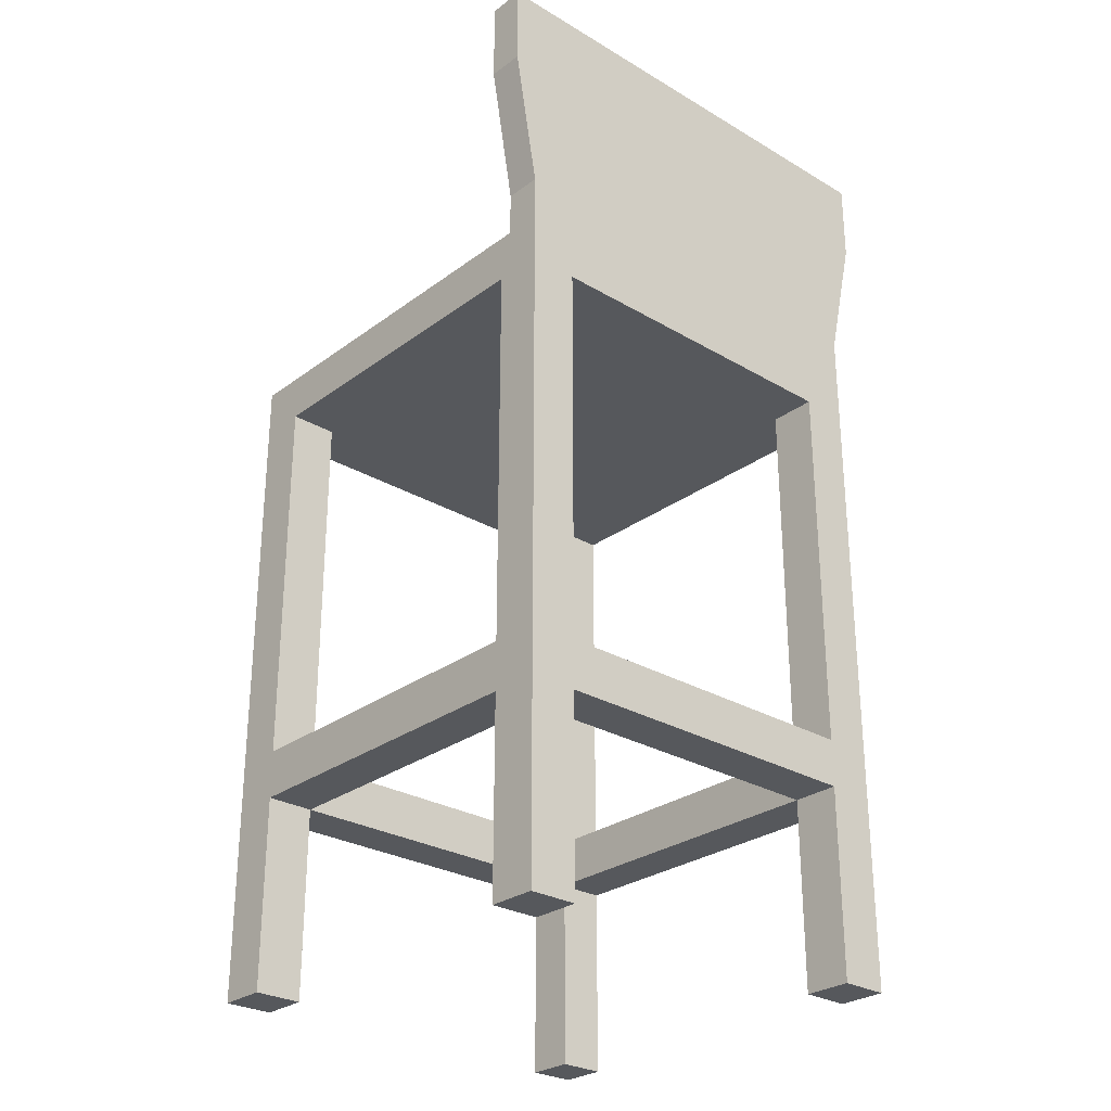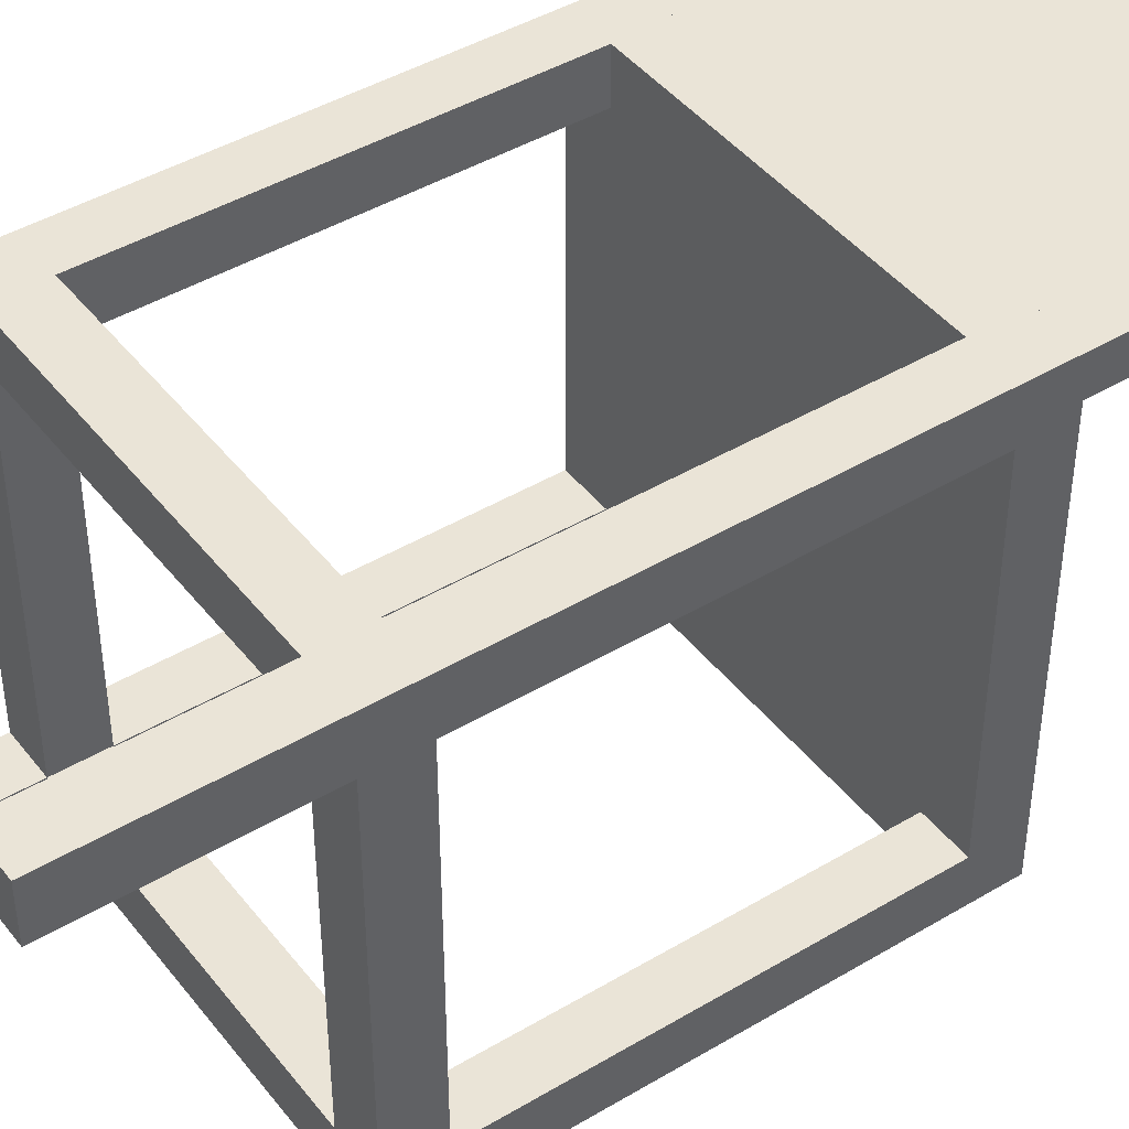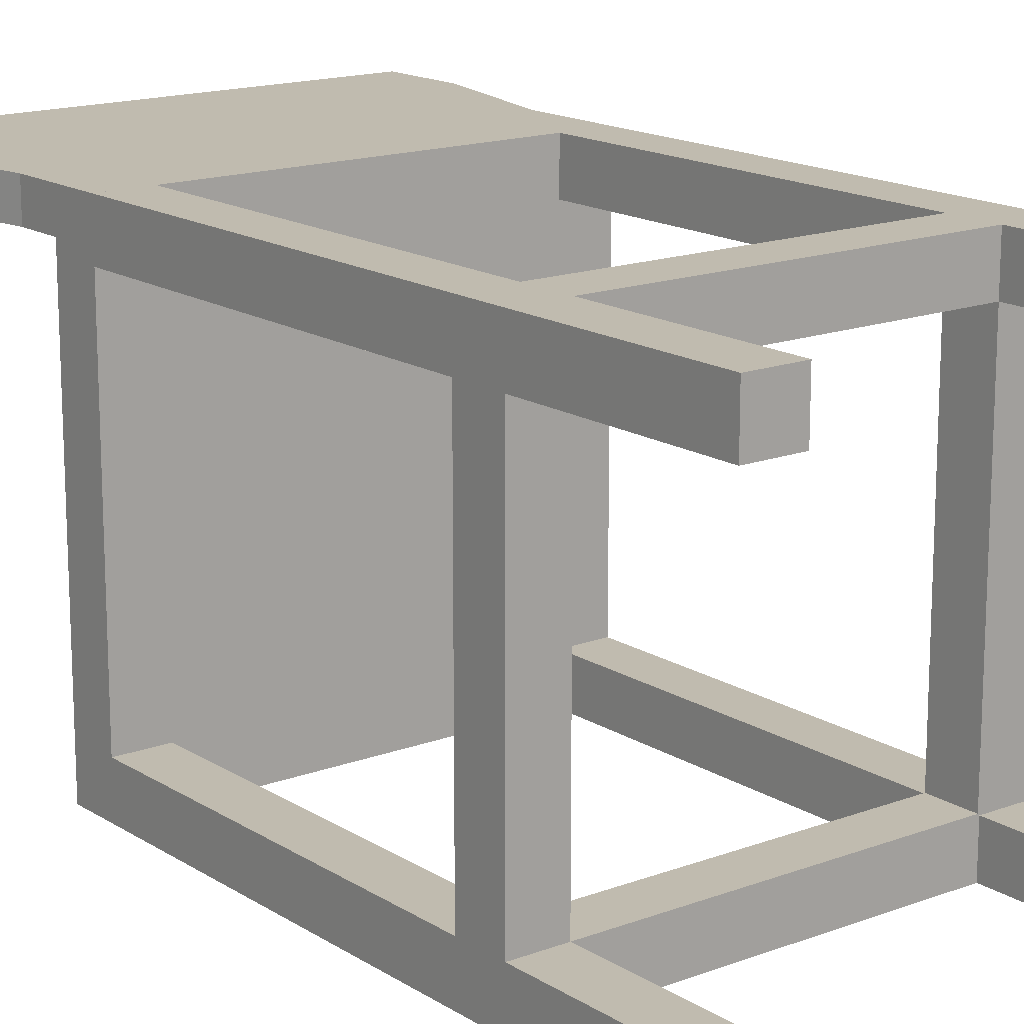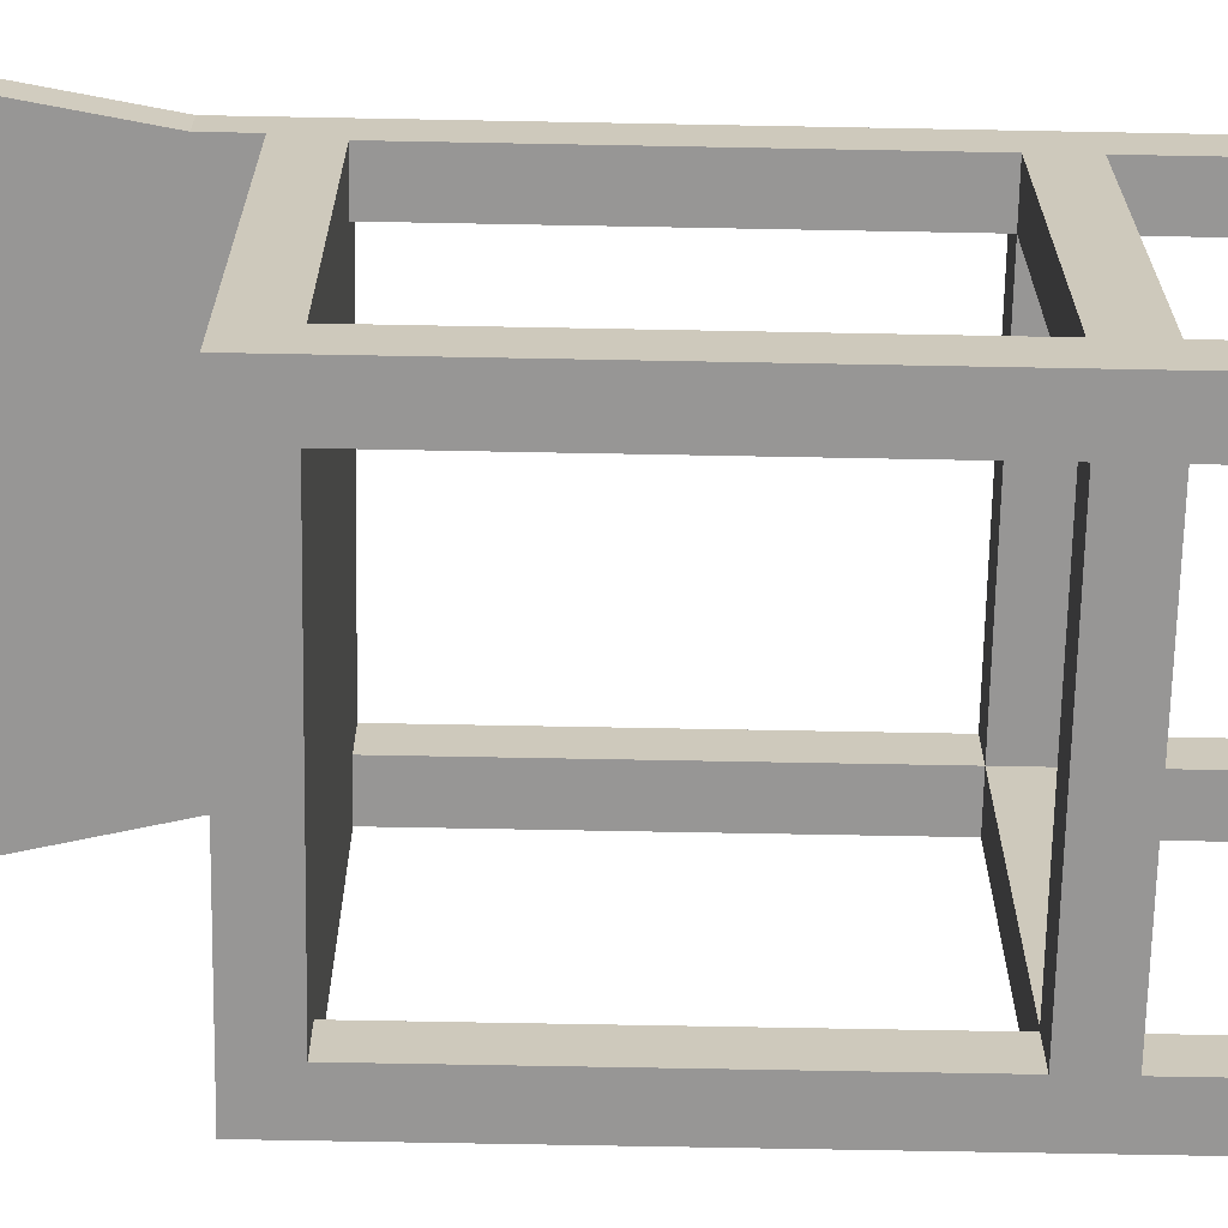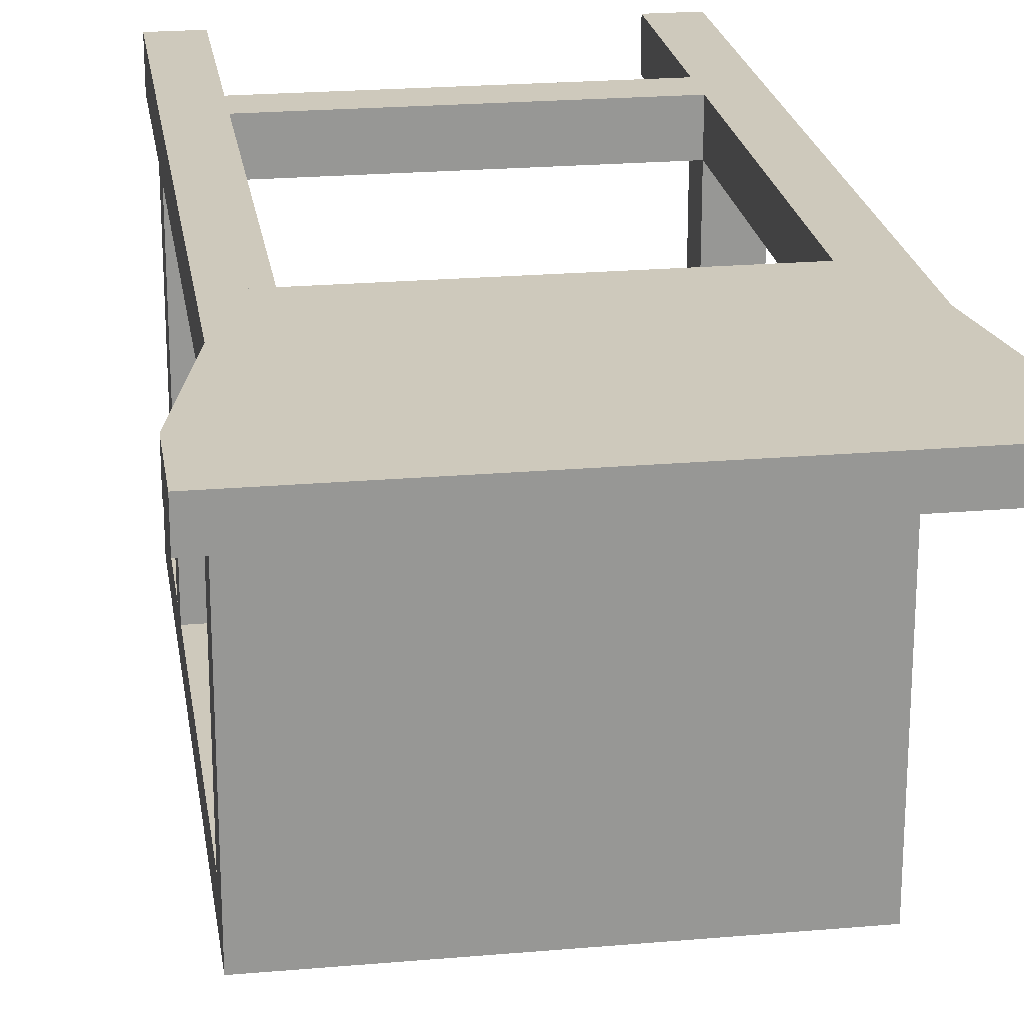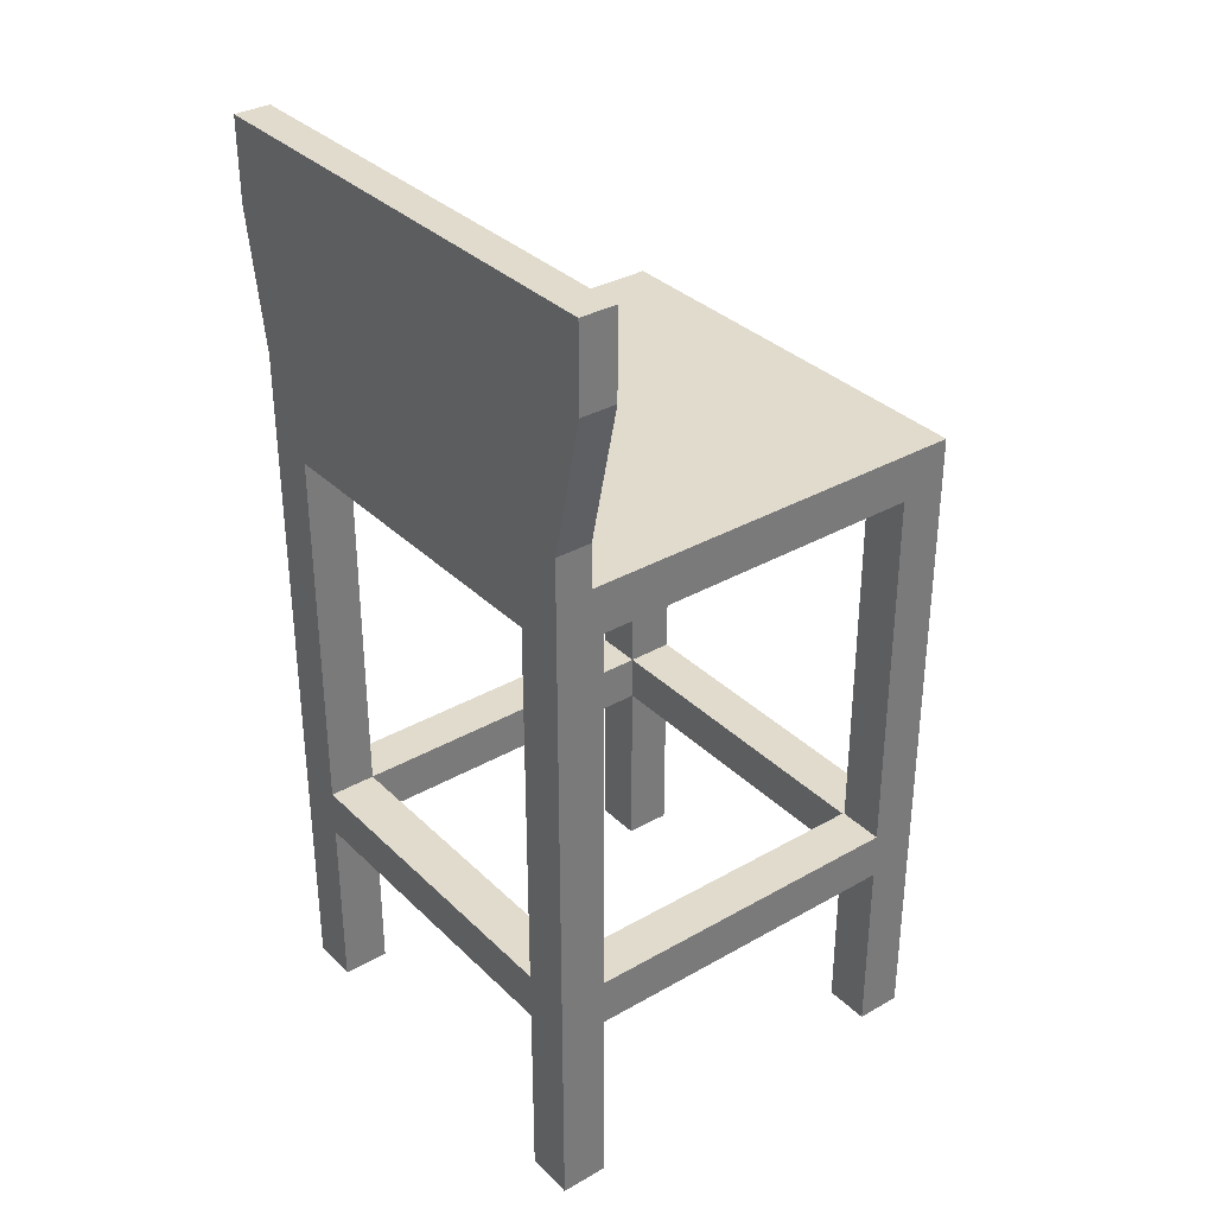
<metadata>
{"format":"obj","ext":"obj","renderer":"f3d","projection":"perspective","resolution":1024,"background":"white","views":[{"elev":-27.9,"azim":-41.9,"up":"+Y"},{"elev":43.7,"azim":54.9,"up":"+Z"},{"elev":15.9,"azim":-37.9,"up":"+Z"},{"elev":-67.8,"azim":-91.1,"up":"+Z"},{"elev":22.3,"azim":171.4,"up":"+Z"},{"elev":33.8,"azim":52.2,"up":"+Y"}]}
</metadata>
<code>
v -0.1552 -0.3379 0.1241
v -0.1972 -0.3379 0.1661
v -0.1972 -0.3379 0.1241
v -0.1552 -0.3379 0.1661
v -0.1972 0.2086 0.1241
v -0.1972 -0.1698 0.1241
v -0.1552 -0.1698 0.1241
v -0.1552 -0.1698 0.1661
v -0.1972 0.2086 0.1661
v -0.1972 -0.1277 0.1241
v -0.1552 -0.1277 0.1241
v -0.1552 -0.1698 -0.1702
v -0.1972 -0.1277 -0.1702
v 0.1391 -0.1698 0.1241
v -0.1552 -0.1277 0.1661
v -0.1552 0.2086 0.1661
v -0.1552 0.2086 0.1241
v -0.1972 -0.1698 -0.1702
v 0.1391 -0.1698 0.1661
v 0.1391 -0.1277 0.1661
v 0.1391 0.2086 0.1661
v -0.1972 0.2086 -0.1702
v -0.1552 -0.1277 -0.1702
v -0.1972 -0.3379 -0.1702
v -0.1972 0.2086 -0.2122
v 0.1391 -0.1277 0.1241
v -0.1552 0.2086 -0.1702
v -0.1552 -0.3379 -0.1702
v -0.1552 -0.3379 -0.2122
v 0.1404 -0.1277 -0.1702
v 0.1811 0.2086 0.1661
v 0.1391 0.2086 0.1241
v 0.1811 -0.1277 0.1241
v 0.1391 -0.3379 0.1241
v 0.1391 -0.1277 -0.1702
v -0.1552 0.2086 -0.2122
v -0.1972 -0.3379 -0.2122
v -0.1552 -0.1277 -0.2122
v 0.1404 -0.1698 -0.1702
v 0.1391 -0.3379 0.1661
v 0.1811 -0.1698 0.1241
v 0.1811 -0.3379 0.1241
v 0.1391 -0.1698 -0.1702
v 0.1811 0.2086 0.1241
v -0.1552 -0.1698 -0.2122
v 0.1404 -0.1698 -0.2122
v 0.1404 -0.1277 -0.2122
v 0.1811 -0.3379 0.1661
v 0.1811 -0.1698 -0.1715
v 0.1391 -0.1277 -0.1715
v 0.1404 0.2086 -0.2122
v 0.1404 0.2086 -0.1715
v 0.1811 0.2086 -0.1715
v 0.1811 0.2086 -0.2122
v 0.1811 -0.3379 -0.2122
v 0.1811 -0.1277 -0.1715
v 0.1391 -0.1698 -0.1715
v 0.1404 -0.3379 -0.2122
v 0.1404 -0.3379 -0.1715
v 0.1811 -0.3379 -0.1715
v -0.1972 0.2507 0.1346
v 0.1811 0.2507 0.1661
v -0.1972 0.2507 0.1661
v -0.1972 0.2507 -0.2122
v -0.1972 0.2889 0.1346
v 0.1811 0.2507 0.1346
v 0.1811 0.2889 0.1661
v -0.1972 0.2889 0.1661
v 0.1811 0.2507 -0.2122
v -0.2183 0.4106 0.1346
v 0.1811 0.2889 0.1346
v 0.2096 0.4106 0.1661
v -0.2183 0.4106 0.1661
v -0.2183 0.4829 0.1346
v 0.2096 0.4106 0.1346
v 0.2096 0.4829 0.1661
v -0.2183 0.4829 0.1661
v 0.2096 0.4829 0.1346
g mesh1_mesh1-geometry
f 1 2 3
f 2 1 4
f 2 5 3
f 6 1 3
f 1 7 4
f 8 2 4
f 4 2 8
f 5 2 9
f 3 5 10
f 1 6 7
f 3 10 6
f 8 4 7
f 2 8 9
f 9 8 2
f 5 11 10
f 6 12 7
f 7 12 6
f 13 6 10
f 14 8 7
f 9 8 15
f 15 8 9
f 9 15 16
f 16 15 9
f 11 5 17
f 11 13 10
f 12 6 18
f 18 6 12
f 12 11 7
f 6 13 18
f 8 14 19
f 11 14 7
f 8 20 15
f 16 15 17
f 16 17 21
f 5 22 17
f 11 17 15
f 13 11 23
f 24 12 18
f 18 12 13
f 11 12 23
f 13 25 18
f 20 8 19
f 14 11 26
f 20 11 15
f 27 21 17
f 27 17 22
f 27 13 23
f 13 12 23
f 12 24 28
f 18 25 24
f 12 29 23
f 12 30 23
f 25 13 22
f 19 31 20
f 20 32 19
f 11 20 26
f 33 14 26
f 34 26 14
f 35 14 26
f 36 21 27
f 13 27 22
f 20 31 21
f 23 29 27
f 24 29 28
f 29 12 28
f 24 25 37
f 35 38 23
f 12 39 30
f 23 30 35
f 40 31 19
f 32 20 21
f 19 32 40
f 41 14 33
f 33 26 32
f 33 35 26
f 34 32 26
f 14 42 34
f 14 35 43
f 32 21 36
f 27 29 36
f 31 42 44
f 38 25 36
f 29 24 37
f 25 29 37
f 36 45 38
f 45 25 38
f 38 46 45
f 46 12 45
f 38 35 47
f 39 12 43
f 47 35 30
f 31 40 48
f 40 32 34
f 42 14 41
f 14 49 41
f 44 41 33
f 49 33 41
f 33 32 44
f 35 33 50
f 42 40 34
f 43 35 50
f 43 49 14
f 51 32 36
f 36 29 45
f 32 52 44
f 42 31 48
f 44 42 41
f 53 44 52
f 54 47 51
f 53 55 54
f 29 25 45
f 46 38 47
f 12 46 43
f 43 46 39
f 40 42 48
f 33 49 56
f 50 33 56
f 43 50 57
f 49 43 57
f 52 32 51
f 52 56 53
f 54 46 47
f 58 51 47
f 56 55 53
f 55 46 54
f 58 47 46
f 49 55 56
f 52 49 56
f 51 59 52
f 59 51 58
f 46 55 58
f 55 49 60
f 59 49 52
f 55 59 58
f 49 59 60
f 59 55 60
g mesh1_mesh1-geometry
f 3 2 1
f 4 1 2
f 3 5 2
f 3 1 6
f 4 7 1
f 9 2 5
f 10 5 3
f 7 6 1
f 6 10 3
f 7 4 8
f 16 5 9
f 9 5 16
f 5 61 9
f 10 11 5
f 10 7 6
f 6 7 10
f 10 6 13
f 7 8 14
f 8 11 7
f 7 11 8
f 5 16 17
f 17 16 5
f 9 62 16
f 63 9 61
f 64 61 5
f 17 5 11
f 7 10 11
f 11 10 7
f 10 13 11
f 7 11 12
f 18 13 6
f 19 14 8
f 7 14 11
f 11 8 15
f 15 8 11
f 15 20 8
f 17 15 16
f 21 17 16
f 17 22 5
f 16 62 21
f 63 62 9
f 61 65 63
f 62 61 63
f 63 61 62
f 61 64 66
f 22 64 5
f 15 17 11
f 23 11 13
f 13 12 18
f 18 12 13
f 18 12 24
f 13 12 18
f 23 12 11
f 18 25 13
f 14 20 19
f 19 20 14
f 19 8 20
f 26 11 14
f 15 11 20
f 17 21 27
f 22 17 27
f 31 21 62
f 62 63 67
f 68 63 65
f 61 66 65
f 61 62 66
f 66 62 61
f 69 66 64
f 25 64 22
f 23 13 27
f 12 13 23
f 23 13 12
f 23 12 13
f 28 24 12
f 24 25 18
f 23 29 12
f 38 12 23
f 23 12 38
f 23 30 12
f 22 13 25
f 20 14 26
f 26 14 20
f 20 31 19
f 19 32 20
f 26 20 11
f 26 14 33
f 14 26 34
f 26 14 35
f 14 33 26
f 26 33 14
f 27 21 36
f 27 25 22
f 22 25 27
f 22 27 13
f 21 31 20
f 31 32 21
f 21 32 31
f 31 62 44
f 68 67 63
f 62 67 66
f 65 70 68
f 71 65 66
f 66 44 62
f 69 44 66
f 69 64 54
f 25 36 64
f 27 29 23
f 28 29 24
f 28 12 29
f 37 25 24
f 12 38 45
f 45 38 12
f 23 38 35
f 30 39 12
f 35 30 23
f 19 31 40
f 21 20 32
f 40 32 19
f 33 14 41
f 33 14 41
f 41 14 33
f 32 26 33
f 26 35 33
f 26 32 34
f 34 42 14
f 43 35 14
f 36 21 32
f 36 29 27
f 25 27 36
f 36 27 25
f 32 31 44
f 44 31 32
f 44 42 31
f 72 67 68
f 71 66 67
f 73 68 70
f 70 65 71
f 53 44 69
f 54 64 51
f 54 53 69
f 51 64 36
f 36 25 38
f 37 24 29
f 37 29 25
f 38 45 36
f 38 25 45
f 45 46 38
f 45 12 46
f 47 35 38
f 43 12 39
f 46 30 39
f 39 30 46
f 30 35 47
f 48 40 31
f 34 32 40
f 41 14 42
f 41 49 14
f 33 41 44
f 41 33 49
f 44 32 33
f 50 33 35
f 34 40 42
f 50 35 43
f 14 49 43
f 36 32 51
f 45 29 36
f 44 52 32
f 48 31 42
f 41 42 44
f 67 72 71
f 73 72 68
f 70 74 73
f 75 70 71
f 52 44 53
f 51 47 54
f 51 53 54
f 54 53 51
f 54 55 53
f 45 25 29
f 47 38 46
f 43 46 12
f 39 46 43
f 30 46 47
f 47 46 30
f 48 42 40
f 56 49 33
f 56 33 50
f 57 50 43
f 57 43 49
f 51 32 52
f 75 71 72
f 76 72 73
f 77 73 74
f 74 70 75
f 53 51 52
f 52 51 53
f 53 56 52
f 47 46 54
f 47 51 58
f 53 55 56
f 54 46 55
f 46 47 58
f 56 55 49
f 56 49 52
f 49 50 56
f 56 50 49
f 50 49 57
f 57 49 50
f 52 59 51
f 72 76 75
f 77 76 73
f 77 74 76
f 78 74 75
f 58 51 59
f 58 55 46
f 60 49 55
f 52 49 59
f 78 75 76
f 78 76 74
f 58 59 55
f 60 59 49
f 60 55 59
g mesh1_mesh1-geometry
f 9 61 5
f 16 62 9
f 61 9 63
f 5 61 64
f 21 62 16
f 9 62 63
f 63 65 61
f 66 64 61
f 5 64 22
f 62 21 31
f 67 63 62
f 65 63 68
f 65 66 61
f 64 66 69
f 22 64 25
f 44 62 31
f 63 67 68
f 66 67 62
f 68 70 65
f 66 65 71
f 62 44 66
f 66 44 69
f 54 64 69
f 64 36 25
f 68 67 72
f 67 66 71
f 70 68 73
f 71 65 70
f 69 44 53
f 51 64 54
f 69 53 54
f 36 64 51
f 71 72 67
f 68 72 73
f 73 74 70
f 71 70 75
f 72 71 75
f 73 72 76
f 74 73 77
f 75 70 74
f 75 76 72
f 73 76 77
f 76 74 77
f 75 74 78
f 76 75 78
f 74 76 78
g mesh2_mesh2-geometry
l 39 30
l 46 39
l 47 30
g mesh3_mesh3-geometry
l 45 12
g mesh4_mesh4-geometry
l 38 23
g mesh5_mesh5-geometry
l 20 26
g mesh6_mesh6-geometry
l 56 50

</code>
